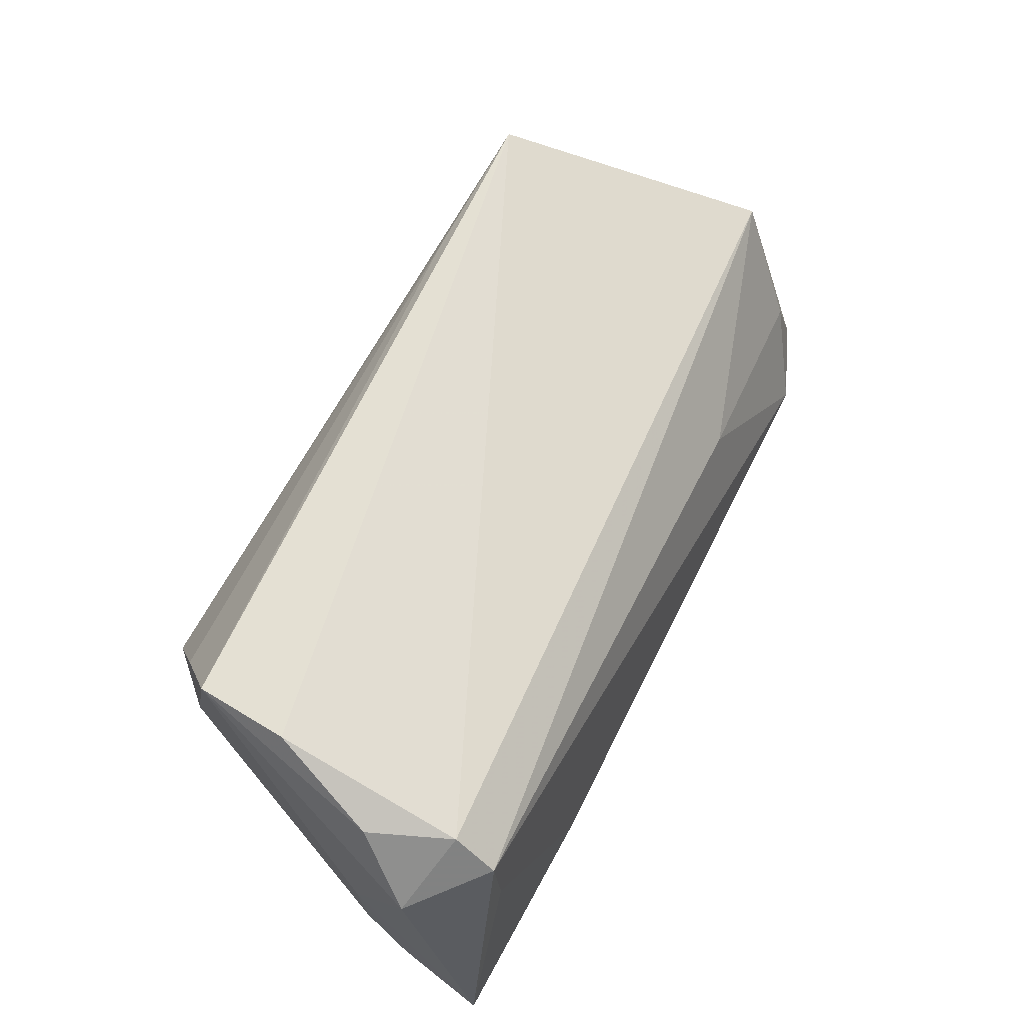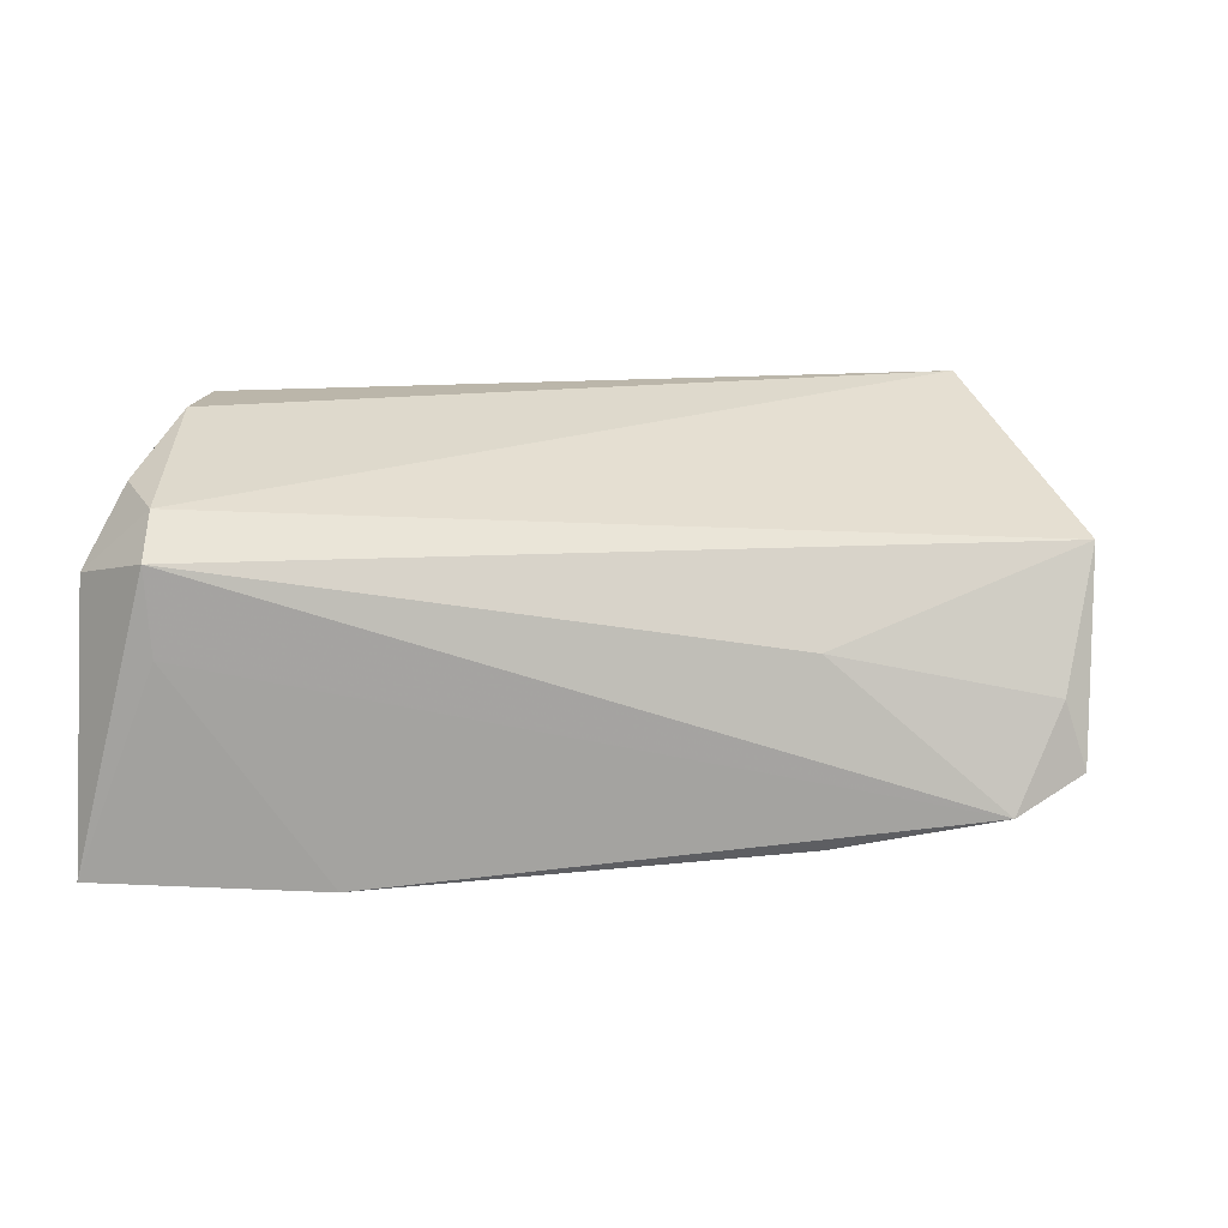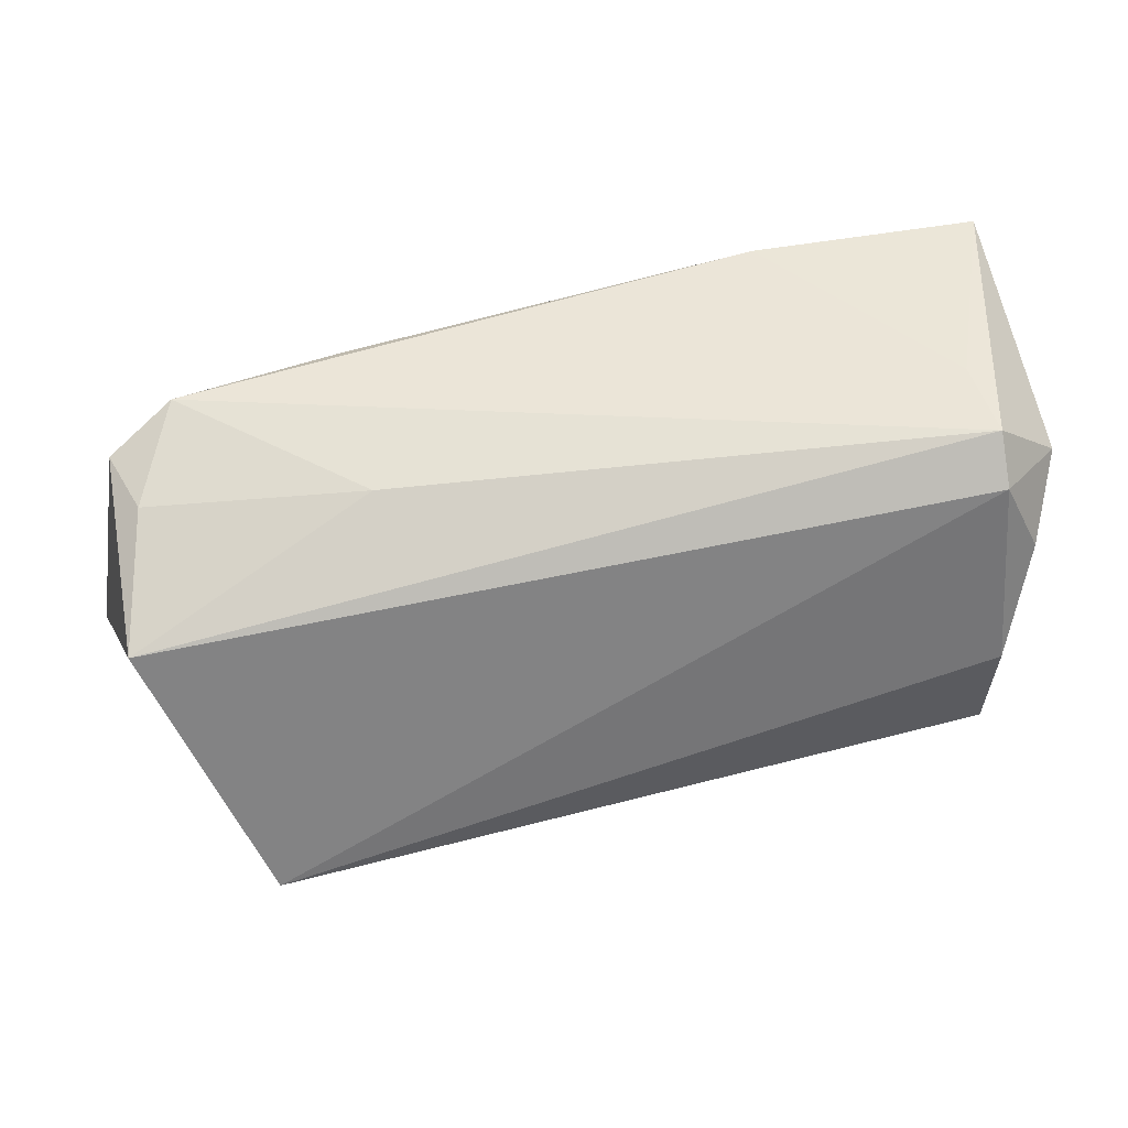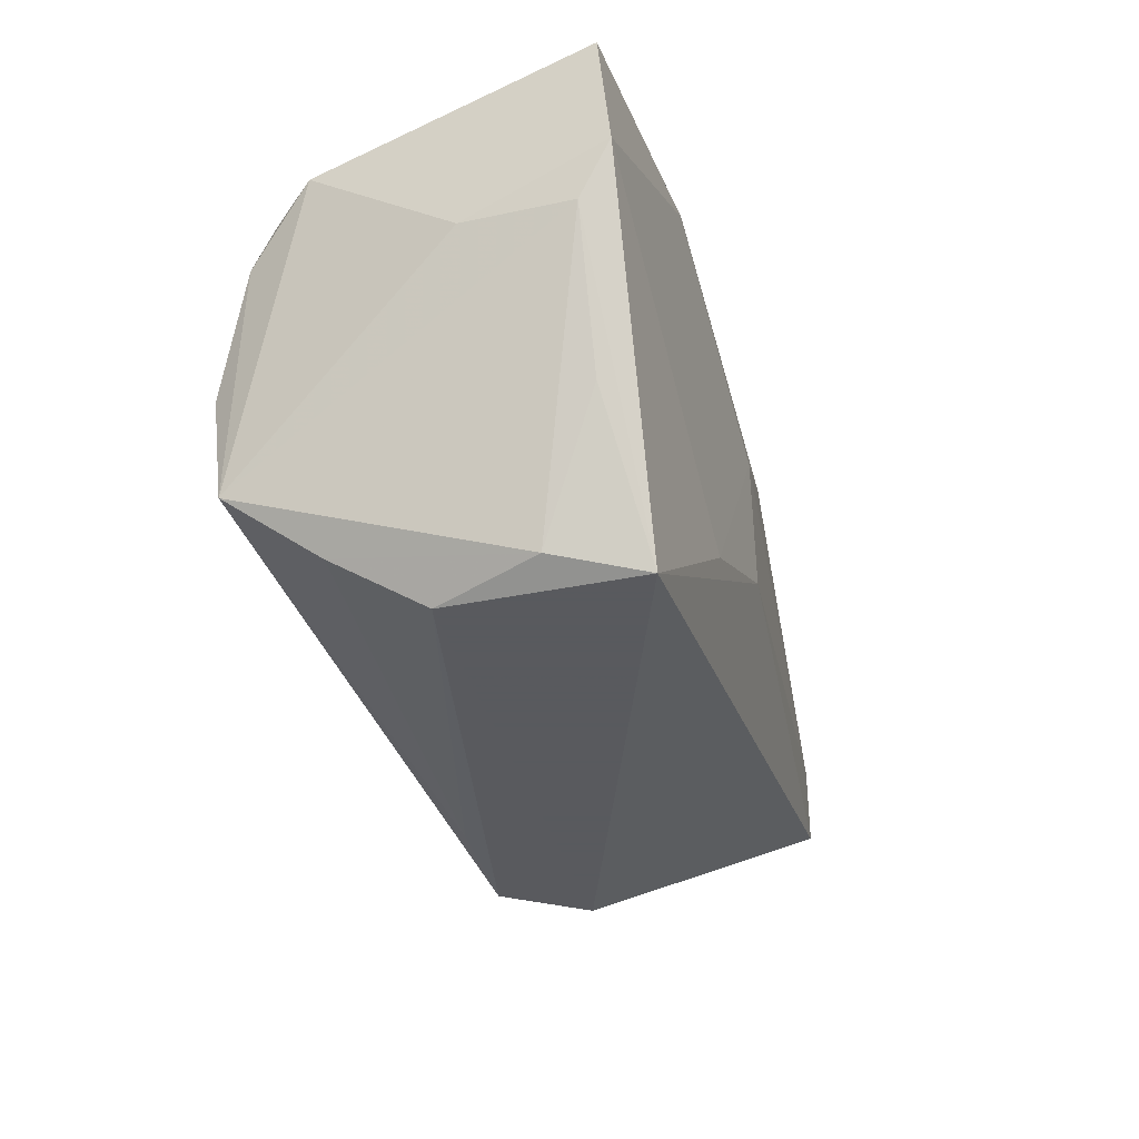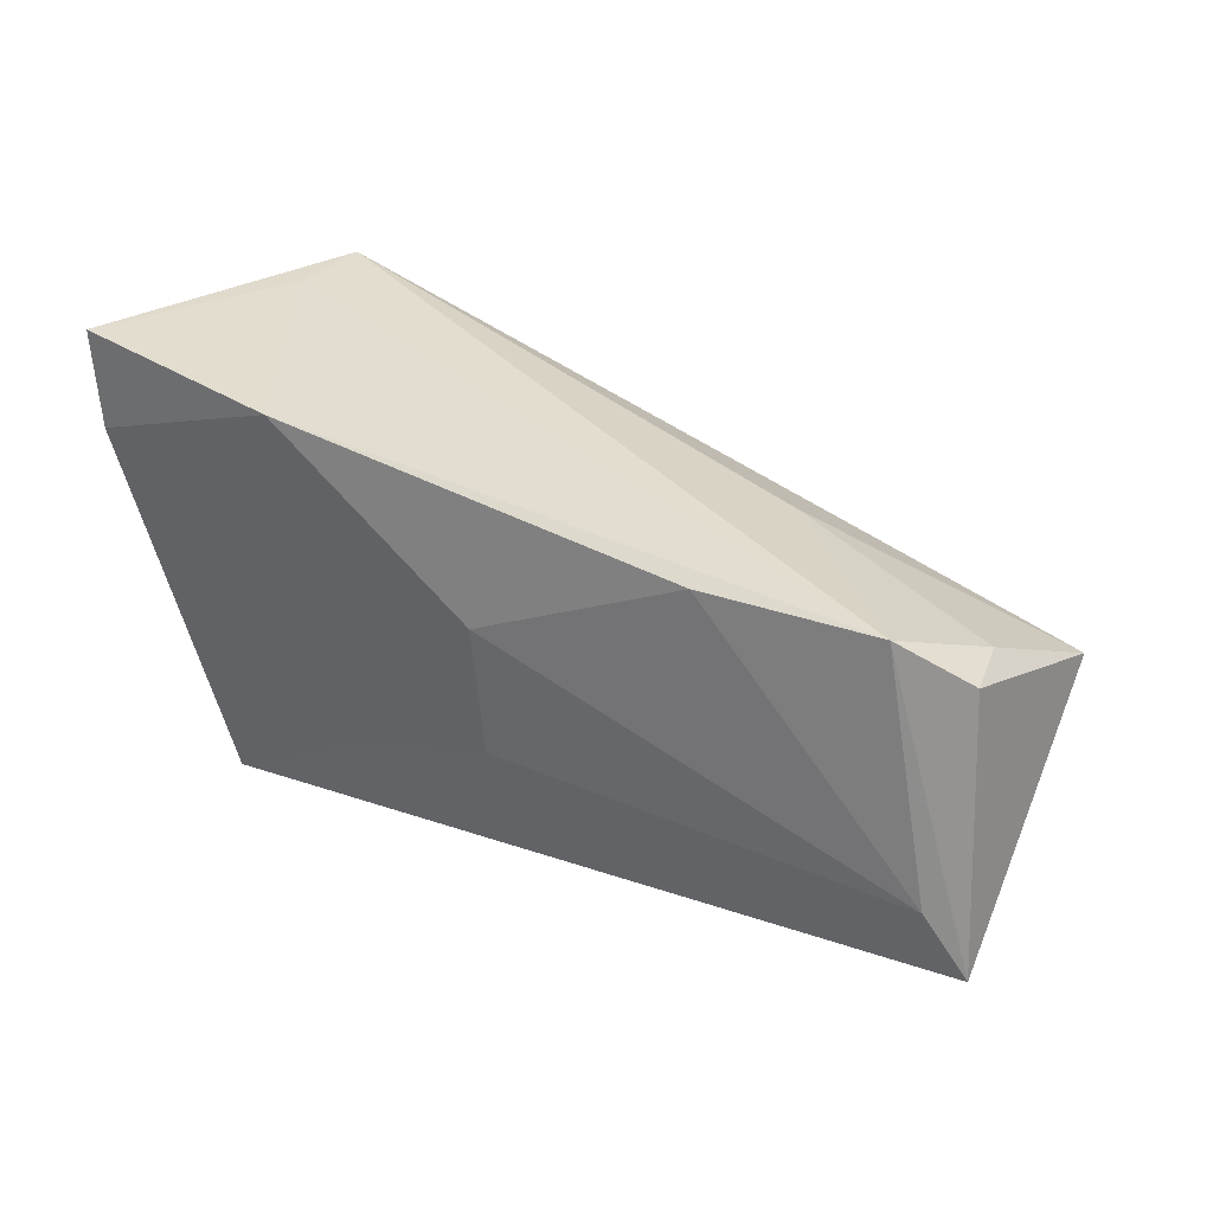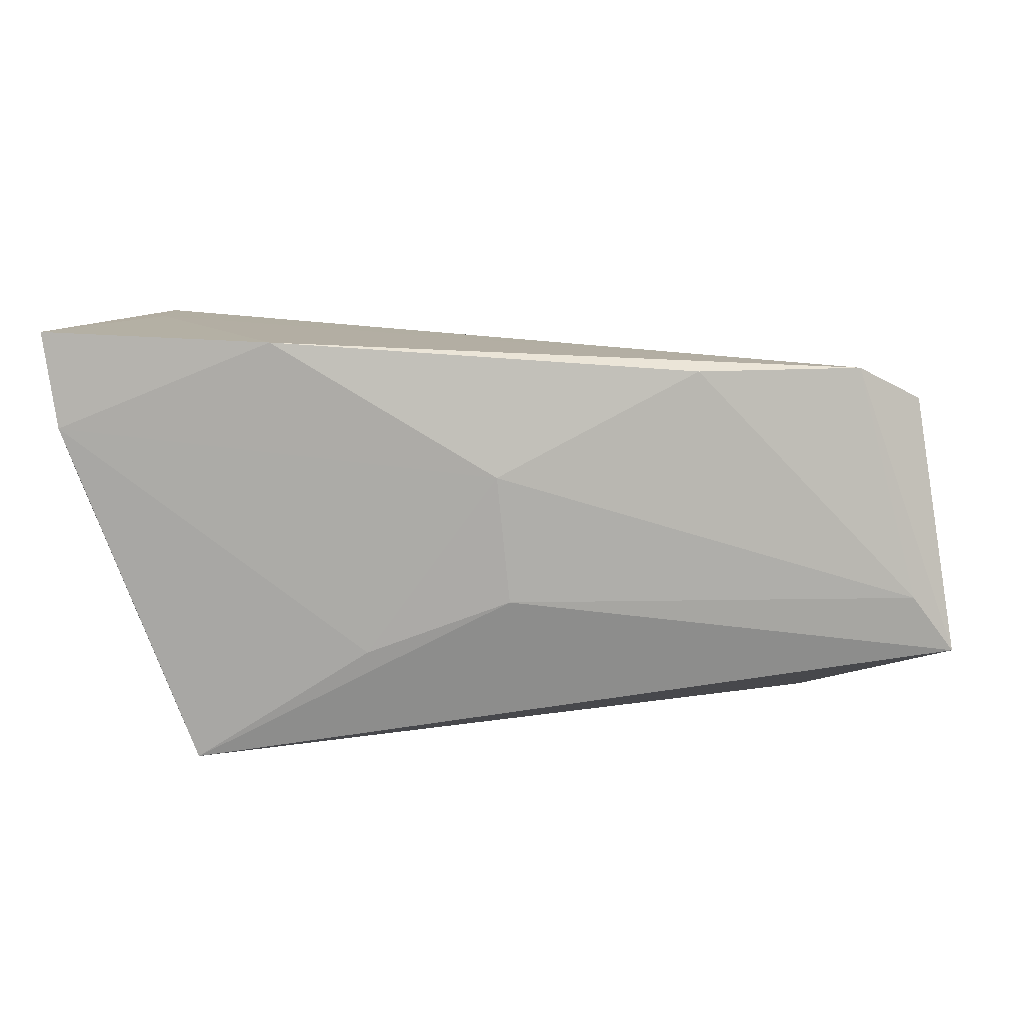
<metadata>
{"format":"obj","ext":"obj","renderer":"f3d","projection":"perspective","resolution":1024,"background":"white","views":[{"elev":64.3,"azim":120.3,"up":"+Z"},{"elev":20.0,"azim":-177.6,"up":"+Z"},{"elev":45.6,"azim":-12.0,"up":"+Y"},{"elev":-31.2,"azim":108.3,"up":"+Y"},{"elev":34.9,"azim":-144.1,"up":"+Y"},{"elev":13.3,"azim":-178.0,"up":"+Y"}]}
</metadata>
<code>
v -0.06269 -0.01313 -0.01524
v 0.05379 0.02899 -0.02089
v -0.02867 0.02395 -0.01776
v 0.03591 -0.02689 -0.02118
v 0.04445 0.02709 0.01574
v -0.04621 -0.02689 0.01194
v -0.04537 -0.02338 0.02521
v 0.04381 0.02764 0.005036
v -0.02787 0.02149 0.004646
v 0.04019 -0.02108 0.01353
v 0.05097 0.01038 -0.01782
v -0.05846 0.009797 0.01425
v 0.04484 -0.01423 0.02399
v 0.05159 0.01009 -0.004637
v 0.04932 0.01179 0.02035
v 0.04538 -0.001973 0.02521
v -0.003378 0.01104 -0.02234
v 0.04446 0.02185 0.02026
v -0.05501 0.01836 -0.001483
v 0.05194 0.01688 -0.02182
v 0.02486 0.02797 -0.02205
v -0.04946 0.02388 -0.01354
v 0.03636 -0.02689 0.002801
v -0.02634 -0.02292 0.02291
v -0.005003 -0.005194 -0.02229
v 0.03932 -0.02435 -0.01009
v 0.04417 -0.00795 -0.01755
v 0.05343 0.01916 0.012
v -0.05721 -0.005774 -0.01627
v 0.01333 -0.01212 -0.02218
v -0.05773 0.01938 -0.009824
f 12 1 7
f 7 1 6
f 2 5 28
f 18 5 12
f 12 7 18
f 18 7 16
f 18 28 5
f 6 1 4
f 31 1 12
f 31 22 1
f 12 5 9
f 5 22 9
f 20 21 2
f 20 4 30
f 2 28 14
f 14 20 2
f 15 18 16
f 28 18 15
f 16 7 13
f 7 24 13
f 24 10 13
f 13 15 16
f 28 15 13
f 13 14 28
f 13 10 26
f 19 31 12
f 22 31 19
f 12 9 19
f 19 9 22
f 8 22 5
f 8 21 22
f 8 5 2
f 2 21 8
f 17 20 30
f 21 20 17
f 4 20 11
f 20 14 11
f 11 13 26
f 14 13 11
f 23 4 26
f 26 10 23
f 6 4 23
f 23 10 24
f 23 7 6
f 23 24 7
f 25 17 30
f 25 4 1
f 30 4 25
f 1 22 29
f 29 25 1
f 17 25 29
f 26 4 27
f 27 11 26
f 4 11 27
f 3 29 22
f 17 29 3
f 22 21 3
f 21 17 3

</code>
